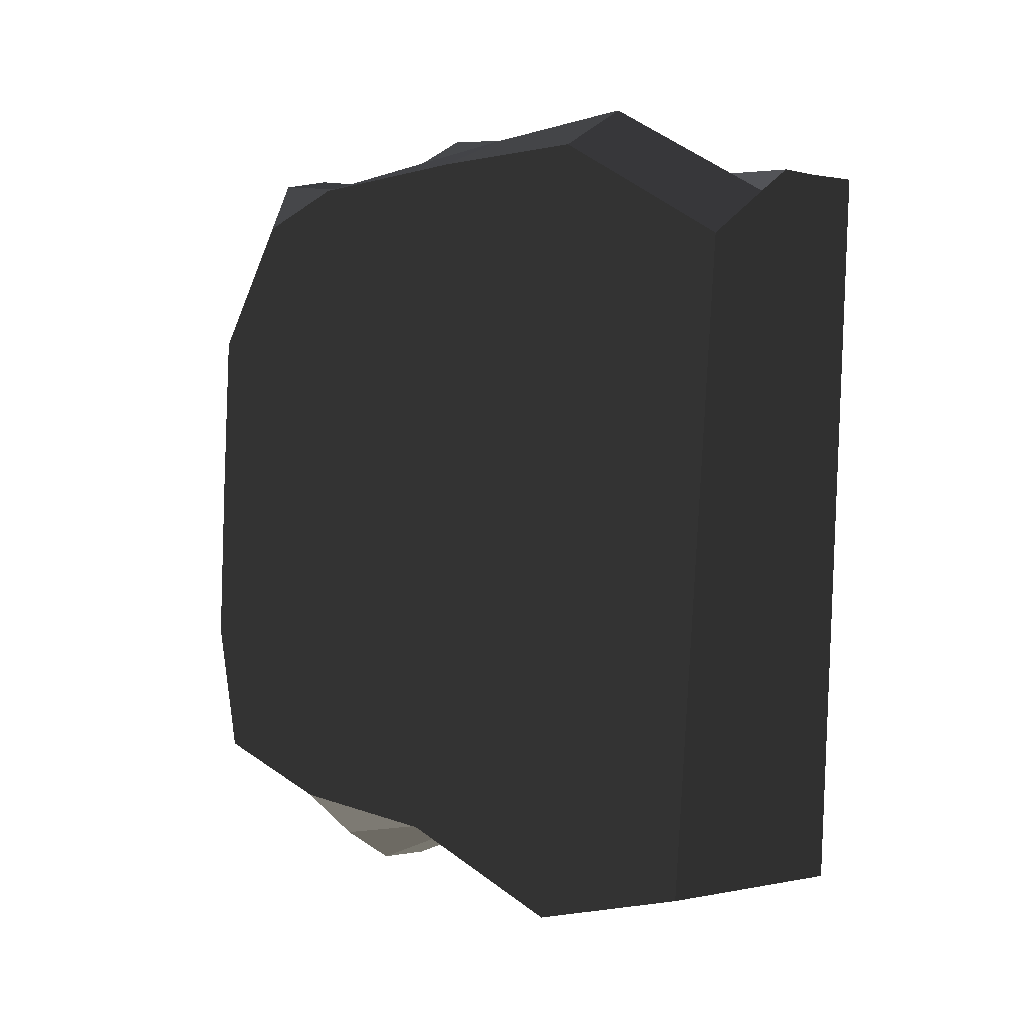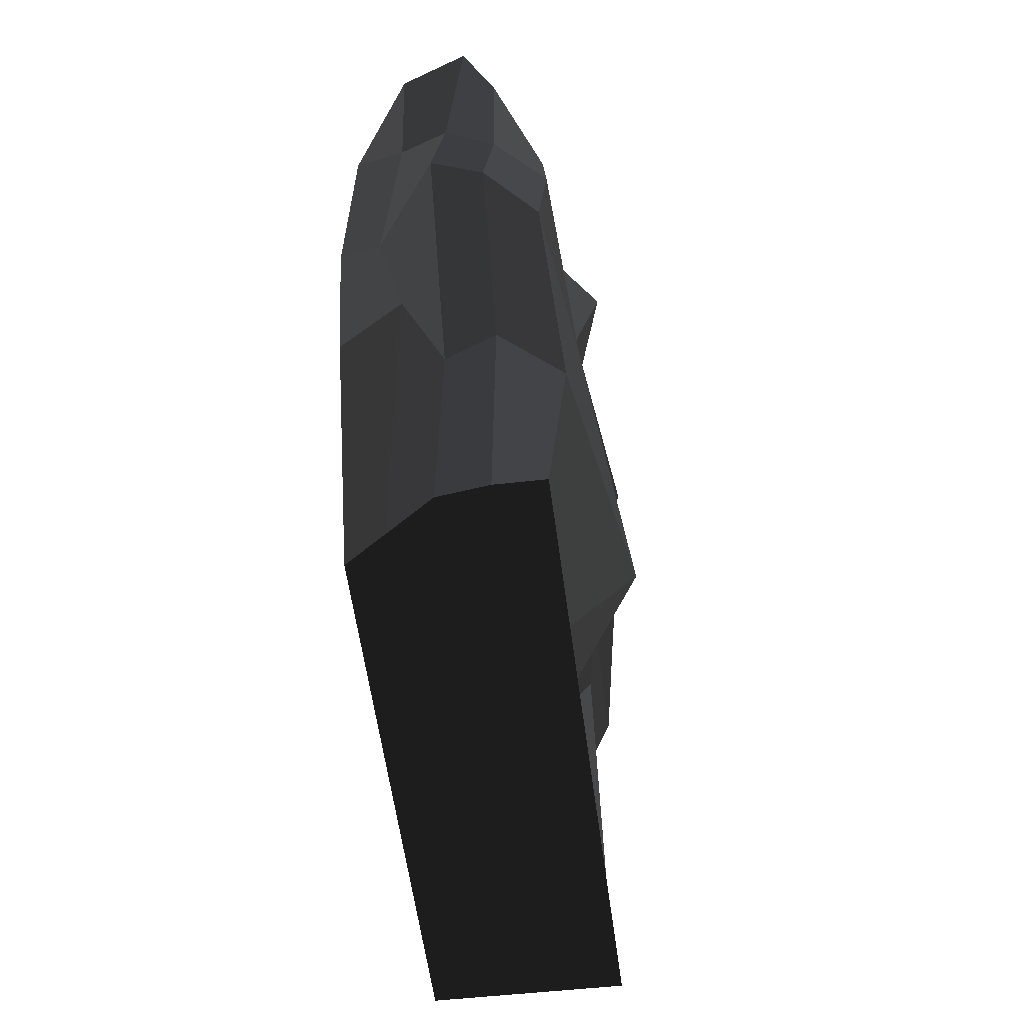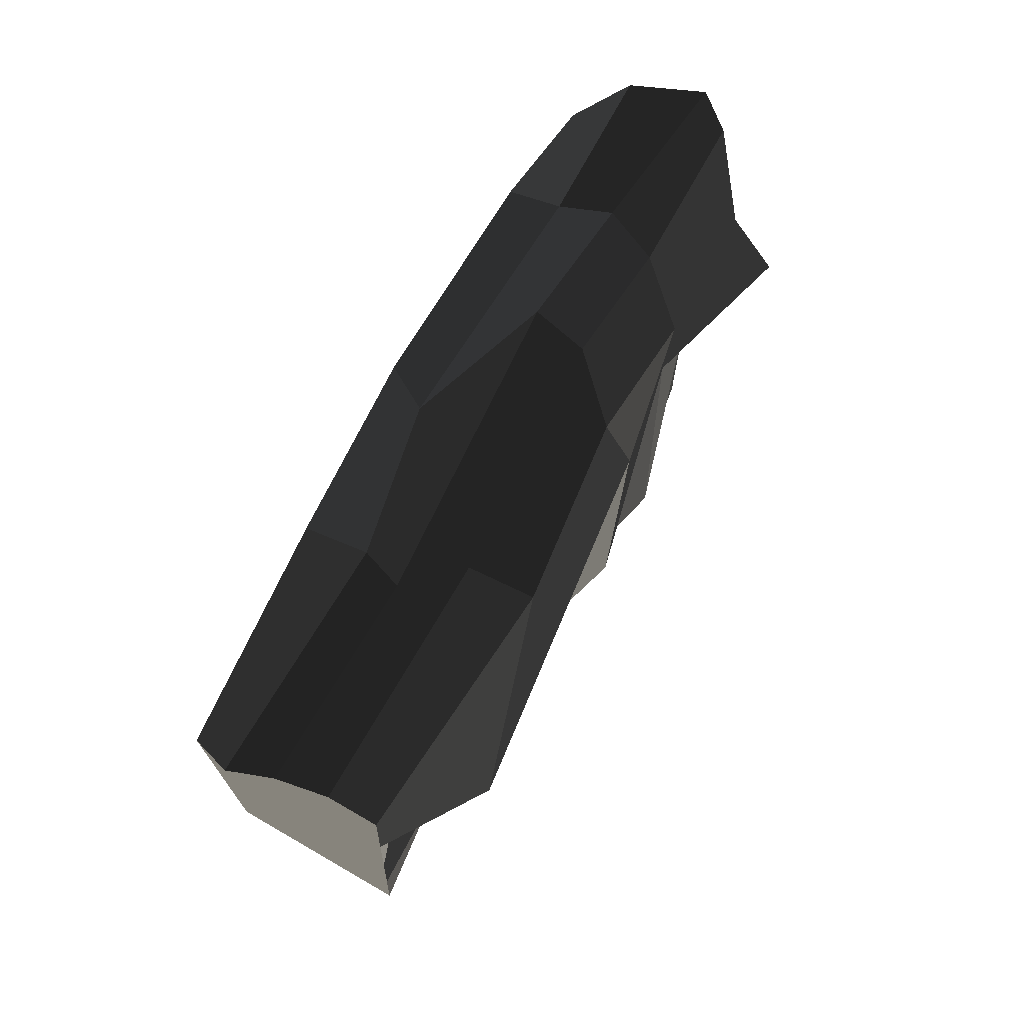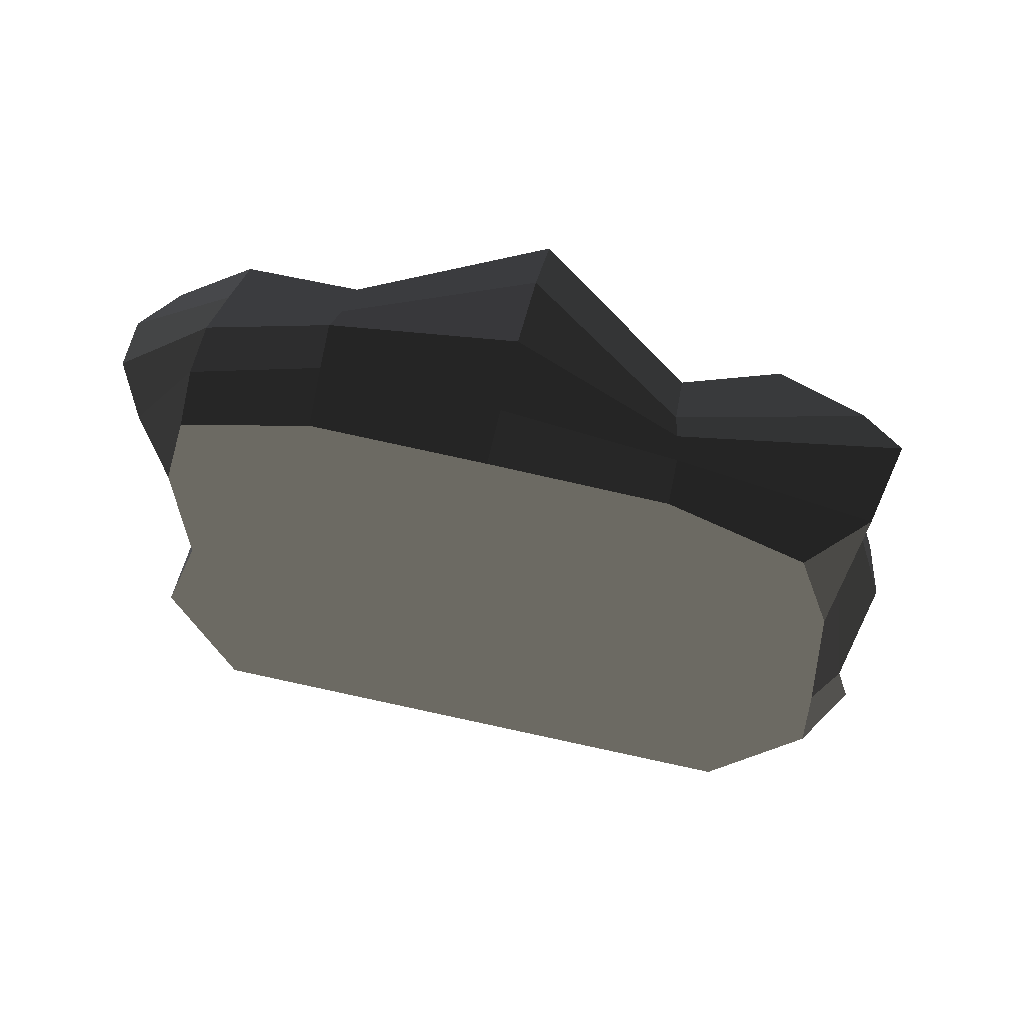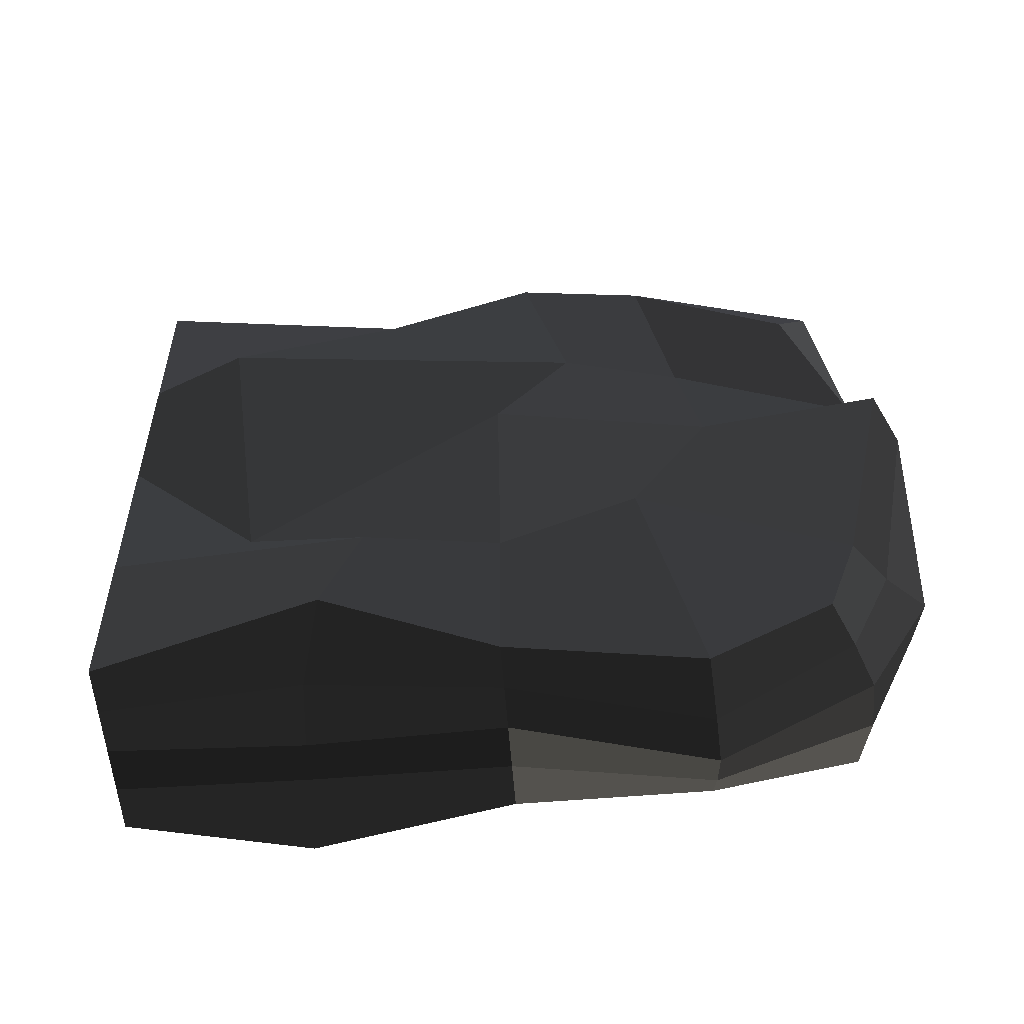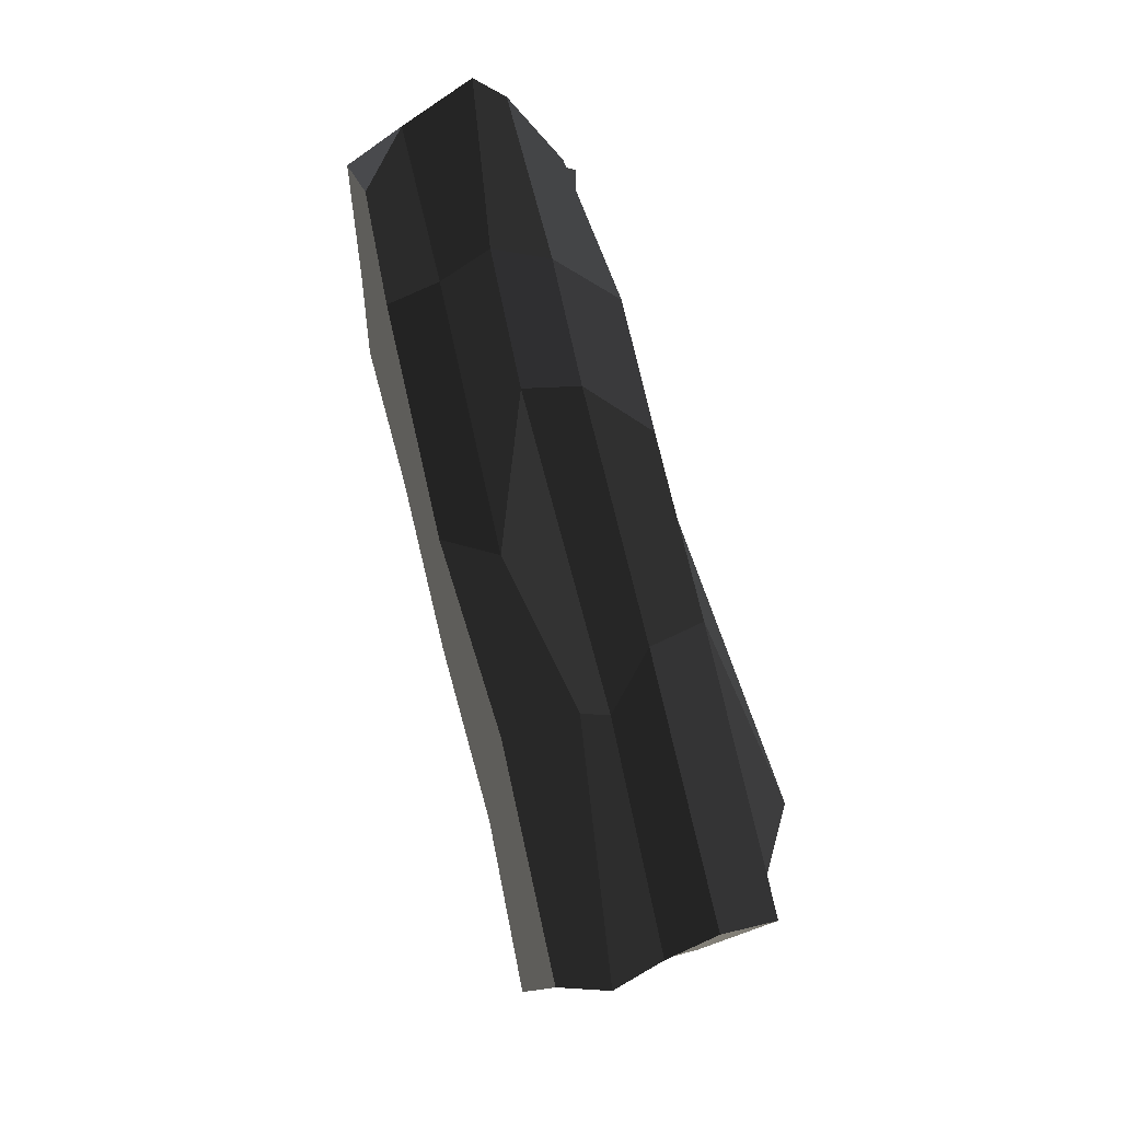
<metadata>
{"format":"obj","ext":"obj","renderer":"f3d","projection":"perspective","resolution":1024,"background":"white","views":[{"elev":4.6,"azim":-39.9,"up":"+Z"},{"elev":-51.7,"azim":9.6,"up":"+Y"},{"elev":73.5,"azim":29.8,"up":"+Z"},{"elev":66.2,"azim":-74.2,"up":"+Y"},{"elev":-58.0,"azim":94.3,"up":"+Z"},{"elev":79.2,"azim":-13.4,"up":"+Z"}]}
</metadata>
<code>
g default
v -1.015 0 -2.98
v 0.7565 0 -3.056
v -1.055 6.579 -2.621
v 0.6733 6.344 -2.61
v -0.722 6.281 2.748
v 0.9116 6.388 2.166
v -0.6913 -0.08588 2.472
v 1.015 0 2.98
v -0.1293 3.5 -3.018
v -0.1293 0 -3.018
v 0.7565 3.5 -3.056
v -0.167 6.701 -2.682
v -1.015 3.5 -2.98
v 0.1325 7.275 0.01481
v 1.189 7.053 -0.004125
v 0.2841 6.79 3.296
v -0.8859 7 0.03796
v 0.07171 4.226 3.534
v 0.9997 3.766 3.129
v 0.1293 -0.08588 3.018
v -0.7748 3.316 3.22
v 1.28 3.506 0.004337
v 0.8859 0 -0.03796
v -0.5695 1.75 -3.024
v -0.9579 1.75 -3.493
v -0.5723 0 -2.999
v -0.1186 1.75 -3.114
v -0.5723 3.5 -2.999
v -0.5258 7.232 -1.492
v -0.9506 6.996 -1.471
v -0.6086 6.698 -2.674
v -0.1722 7.329 -1.521
v -0.4198 7.077 0.02157
v -0.3216 5.309 3.109
v -0.7589 5.234 3.078
v -0.332 6.57 3.202
v 0.1124 5.456 3.17
v -0.3587 3.049 3.441
v 0.7879 2.236 -1.249
v 0.6388 1.855 -2.003
v 0.8212 0 -1.547
v 0.454 1.1 -0.68
v 0.8212 3.5 -1.547
v 0.2851 1.75 -2.782
v 0.3136 0 -3.037
v 0.3136 3.5 -3.037
v 0.3939 5.258 -3.756
v 0.8059 5.237 -3.474
v 0.2509 6.538 -2.642
v -0.04851 5.28 -3.742
v -0.526 5.265 -3.414
v -1.018 5.25 -2.955
v 0.1659 6.969 -1.541
v 0.5628 6.661 -1.558
v 0.7005 7.293 0.009805
v -0.05097 6.995 1.426
v 0.2723 7.005 1.395
v 0.5326 6.721 2.935
v -0.2185 7 1.477
v -0.4264 6.994 1.528
v -0.8222 6.983 1.557
v 0.5662 5.304 3.054
v 1.033 4.931 2.808
v 0.5292 4.178 3.385
v 0.5823 2.207 2.91
v 1.092 2.389 2.292
v 0.5723 0 2.999
v 0.1707 1.755 3.035
v -0.07113 1.75 3.635
v -0.2892 -0.2109 2.819
v -0.6627 1.75 3.305
v 1.486 0.9394 1.113
v 0.9505 0 1.471
v 1.101 4.173 1.276
v 0.7538 5.256 1.456
v 0.8161 5.46 0.3107
v 1.137 4.731 -1.436
g pCube4
f 28 13 25 24
f 33 17 30 29
f 38 21 35 34
f 7 70 20 67 8 73 23 41 2 45 10 26 1
f 43 11 40 39
f 7 1 25 13 52 3 30 17 61 5 35 21 71
f 27 10 45 44
f 46 11 48 47
f 50 12 31 51
f 32 12 49 53
f 55 15 57 56
f 59 16 36 60
f 37 16 58 62
f 64 19 66 65
f 68 20 70 69
f 42 23 73 72
f 74 19 63 75
f 76 15 54 77
f 25 1 26 24
f 26 10 27 24
f 27 9 28 24
f 30 3 31 29
f 31 12 32 29
f 32 14 33 29
f 35 5 36 34
f 36 16 37 34
f 37 18 38 34
f 40 2 41 39
f 41 23 42 39
f 42 22 43 39
f 45 2 40 44
f 40 11 46 44
f 46 9 27 44
f 48 4 49 47
f 49 12 50 47
f 50 9 46 47
f 31 3 52 51
f 52 13 28 51
f 28 9 50 51
f 49 4 54 53
f 54 15 55 53
f 55 14 32 53
f 57 6 58 56
f 58 16 59 56
f 59 14 55 56
f 36 5 61 60
f 61 17 33 60
f 33 14 59 60
f 58 6 63 62
f 63 19 64 62
f 64 18 37 62
f 66 8 67 65
f 67 20 68 65
f 68 18 64 65
f 70 7 71 69
f 71 21 38 69
f 38 18 68 69
f 73 8 66 72
f 66 19 74 72
f 74 22 42 72
f 63 6 57 75
f 57 15 76 75
f 76 22 74 75
f 54 4 48 77
f 48 11 43 77
f 43 22 76 77

</code>
